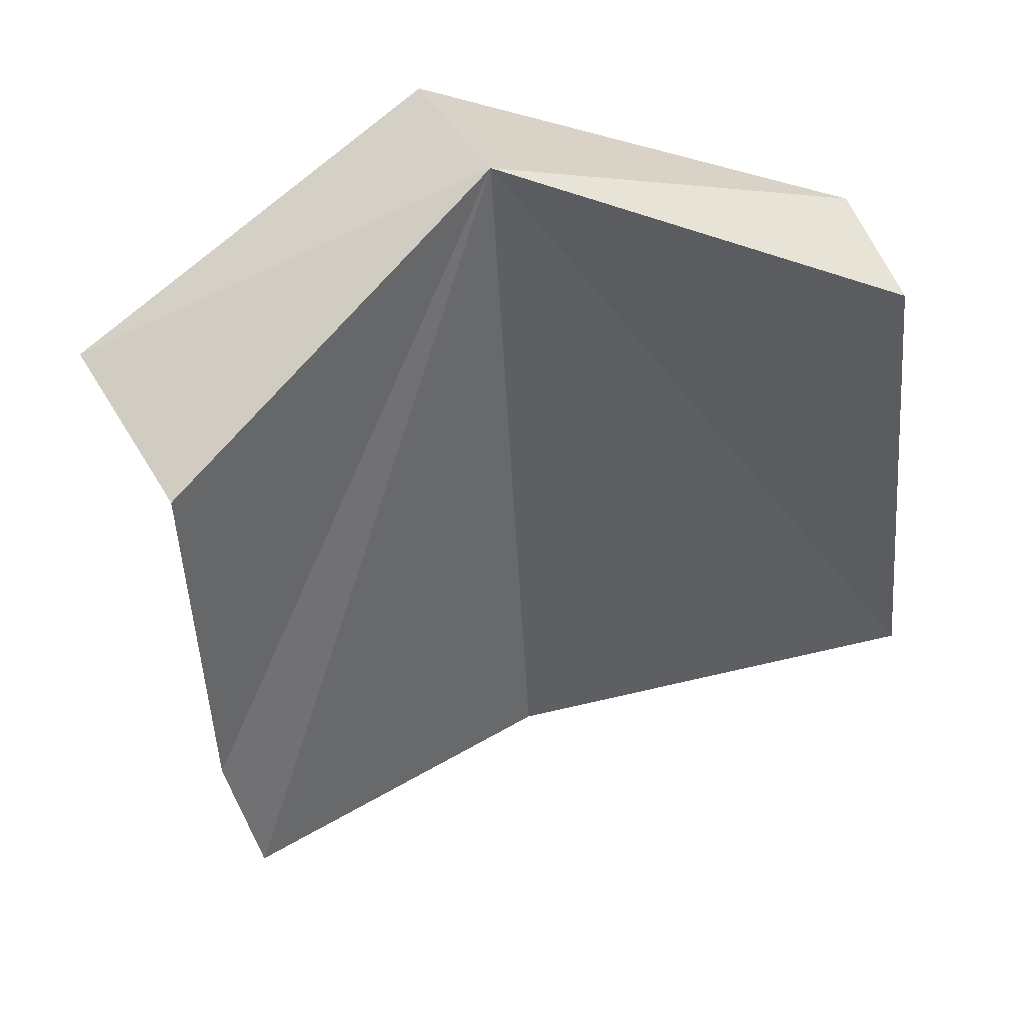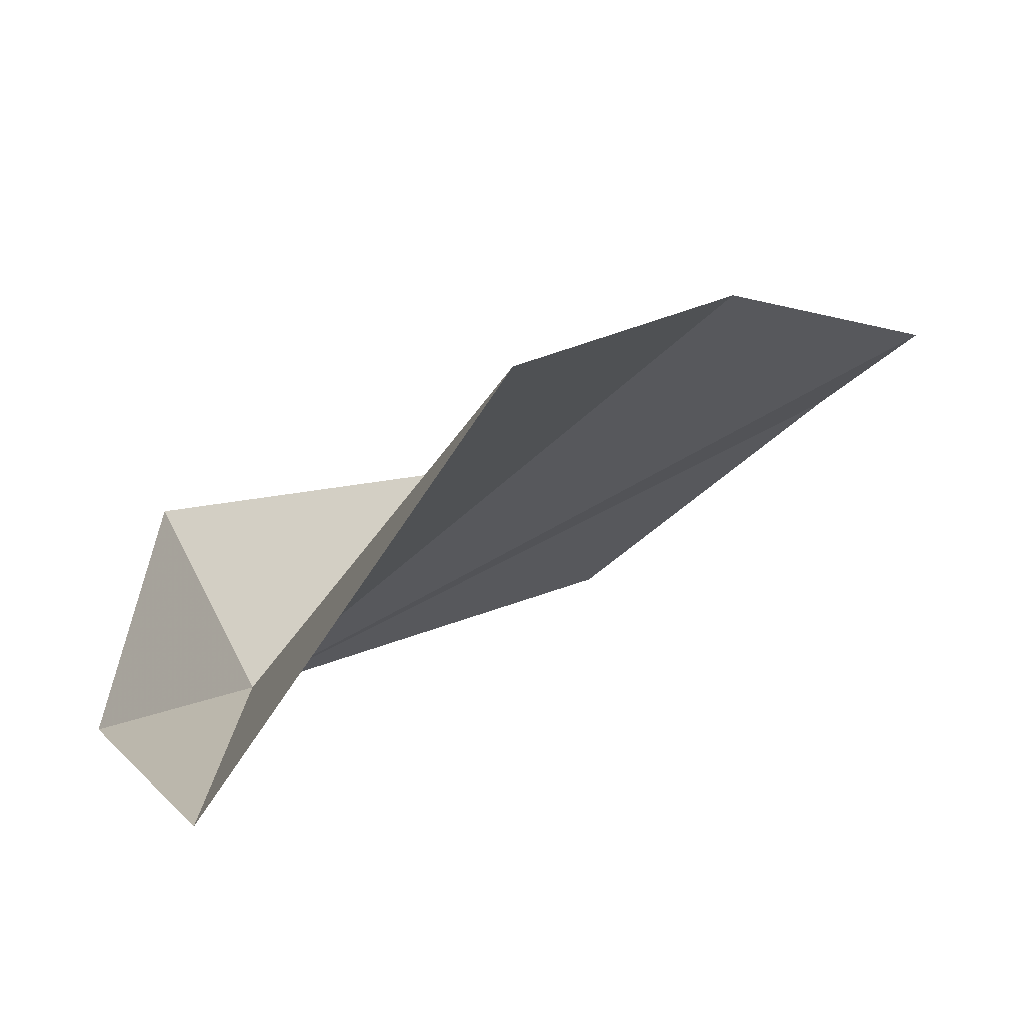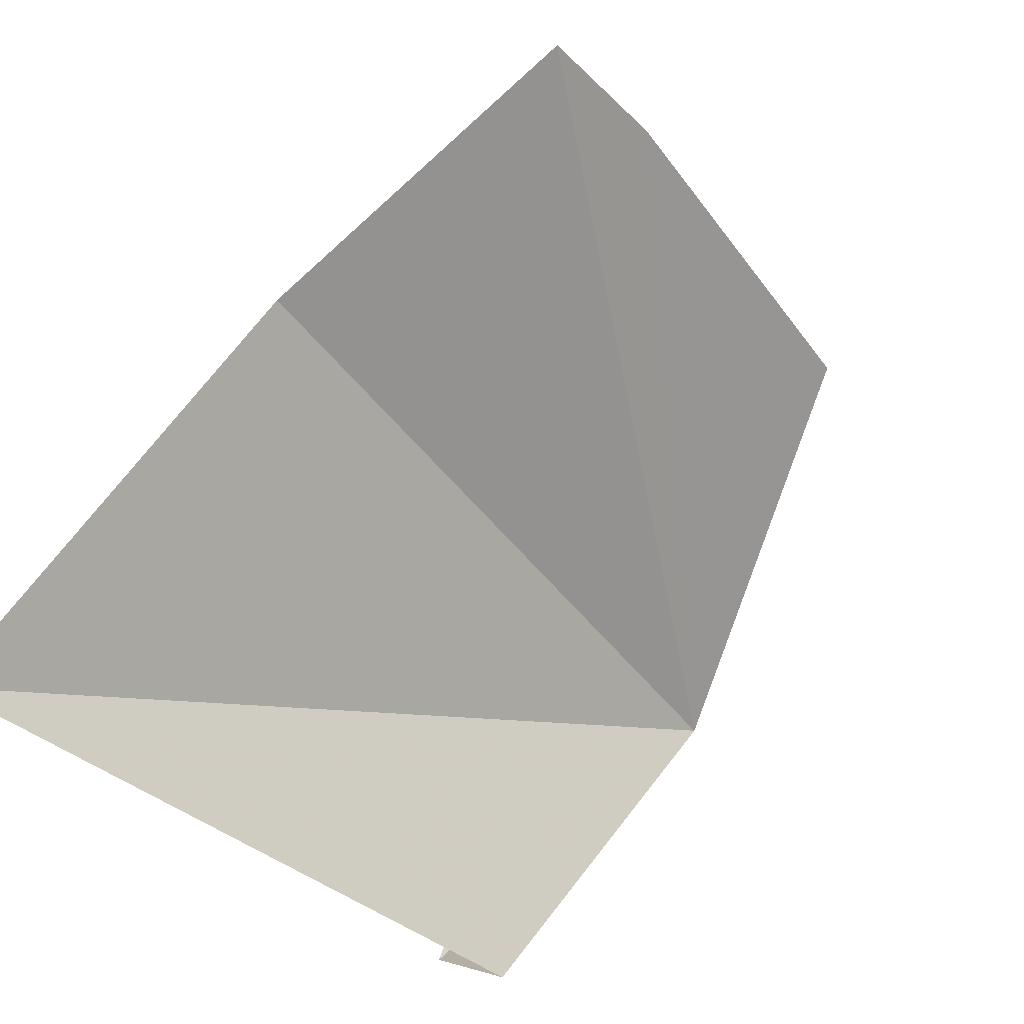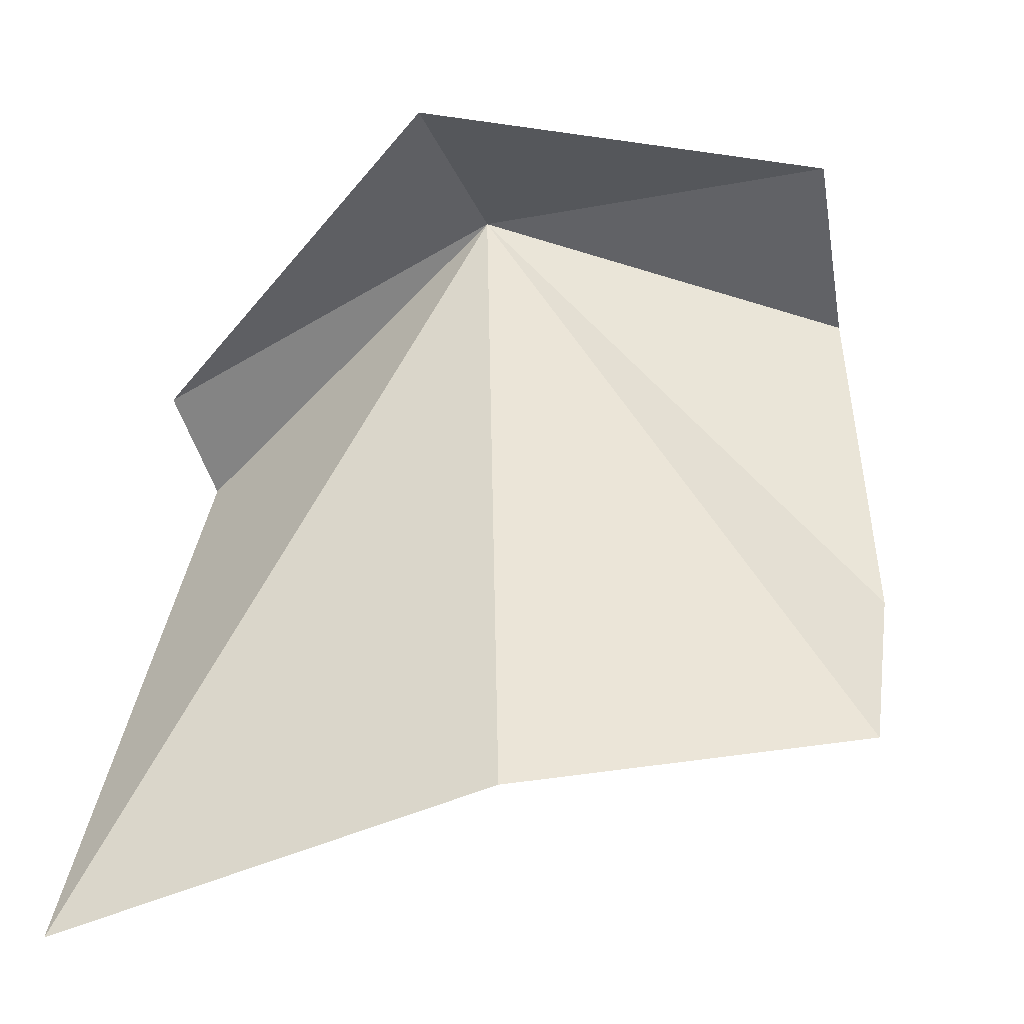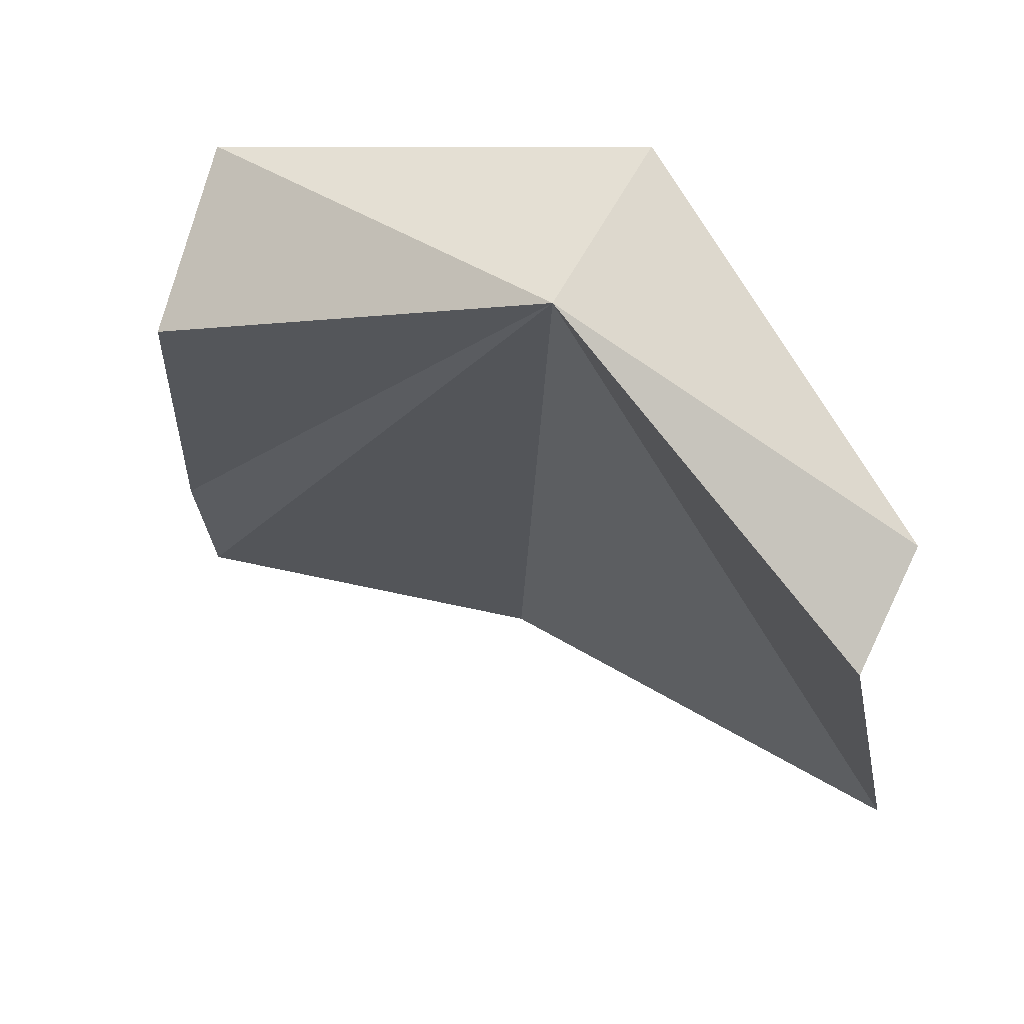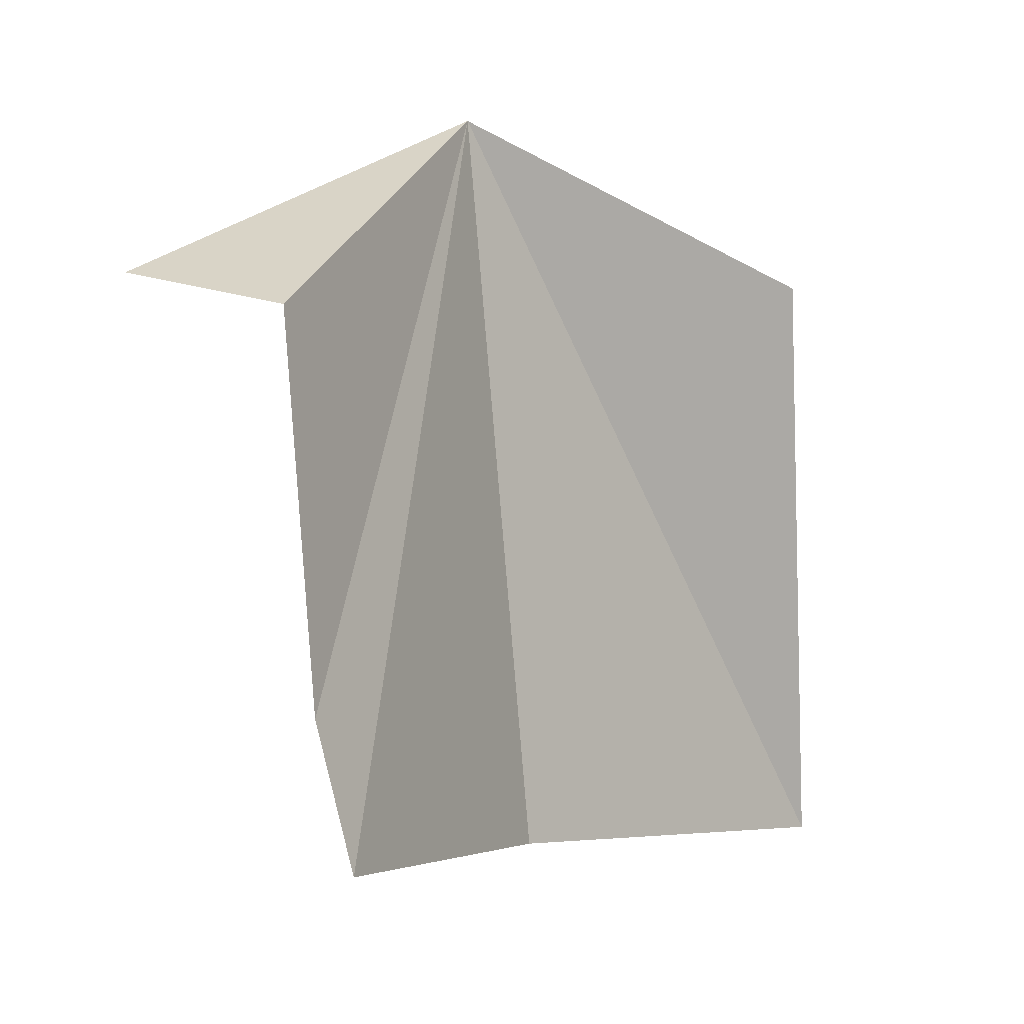
<metadata>
{"format":"obj","ext":"obj","renderer":"f3d","projection":"perspective","resolution":1024,"background":"white","views":[{"elev":48.4,"azim":-72.2,"up":"+Z"},{"elev":-47.7,"azim":144.1,"up":"+Y"},{"elev":-48.9,"azim":-142.4,"up":"+Y"},{"elev":-45.7,"azim":148.6,"up":"+Z"},{"elev":71.6,"azim":-24.4,"up":"+Z"},{"elev":4.7,"azim":-97.6,"up":"+Z"}]}
</metadata>
<code>
v 4.704 4.633 134.6
v 6.182 0.4144 132.7
v 7.294 -0.06477 125.7
v 6.481 6.048 133.9
v 7.273 1.331 132.9
v 4.114 3.996 126.3
v 1.163 6.883 132.5
v 0.8599 6.613 128.4
v 0.8639 6.236 126.7
v 2.534 8.471 132.8
f 1 3 2
f 1 5 4
f 1 2 5
f 1 6 3
f 1 7 8
f 1 8 9
f 1 10 7
f 1 4 10
f 1 9 6

</code>
